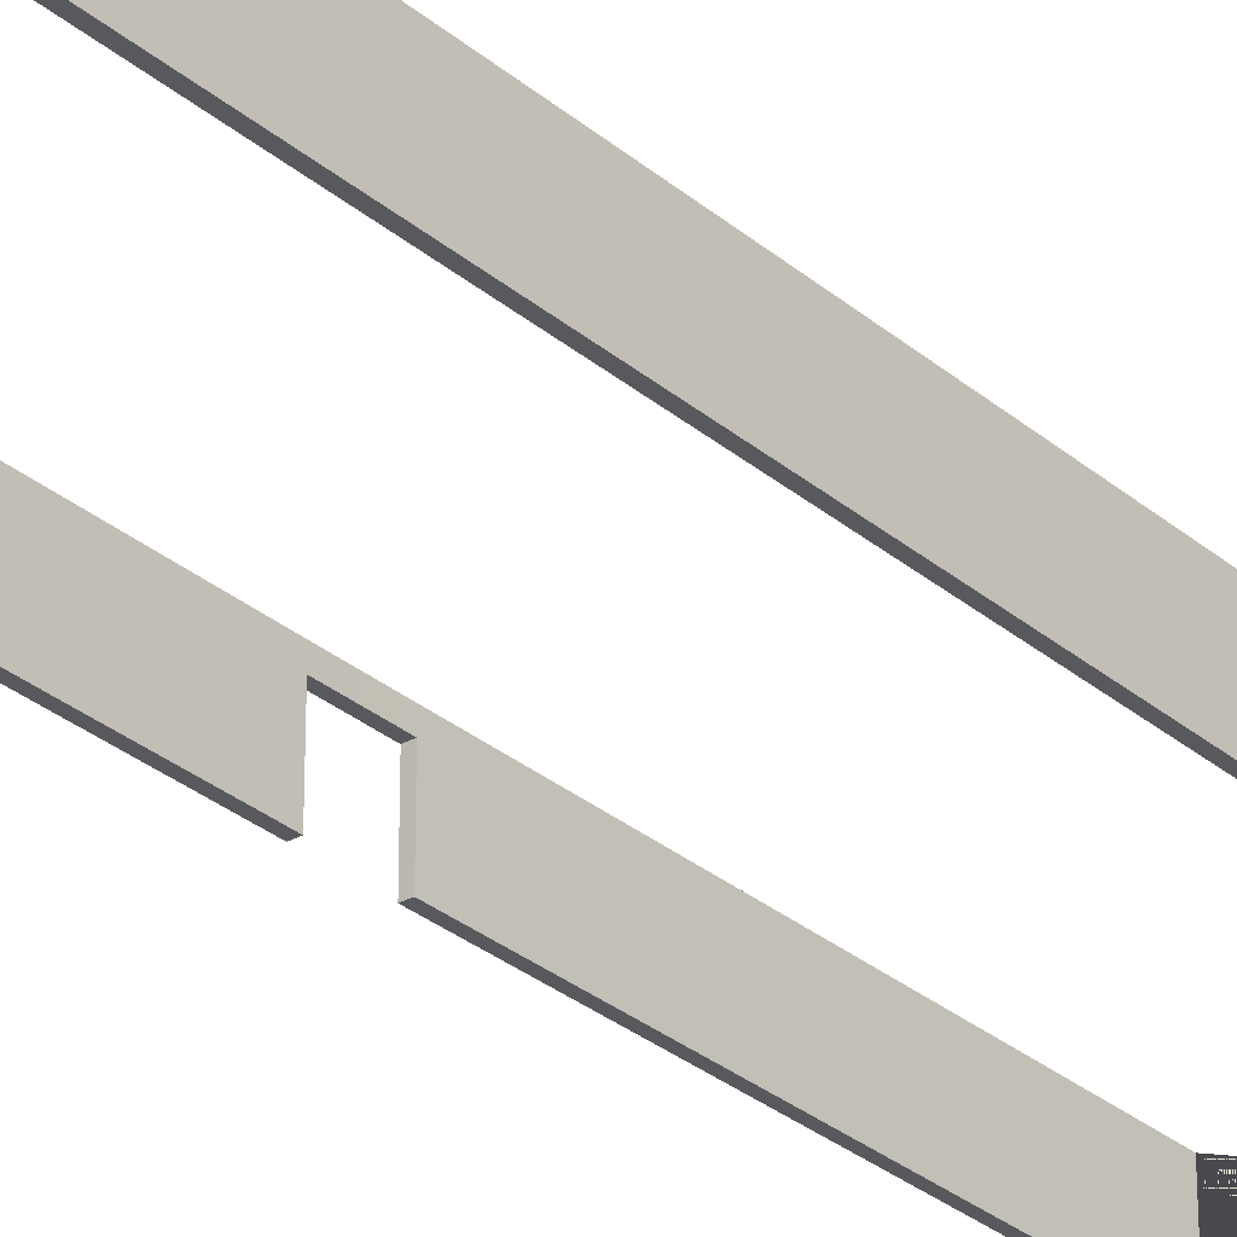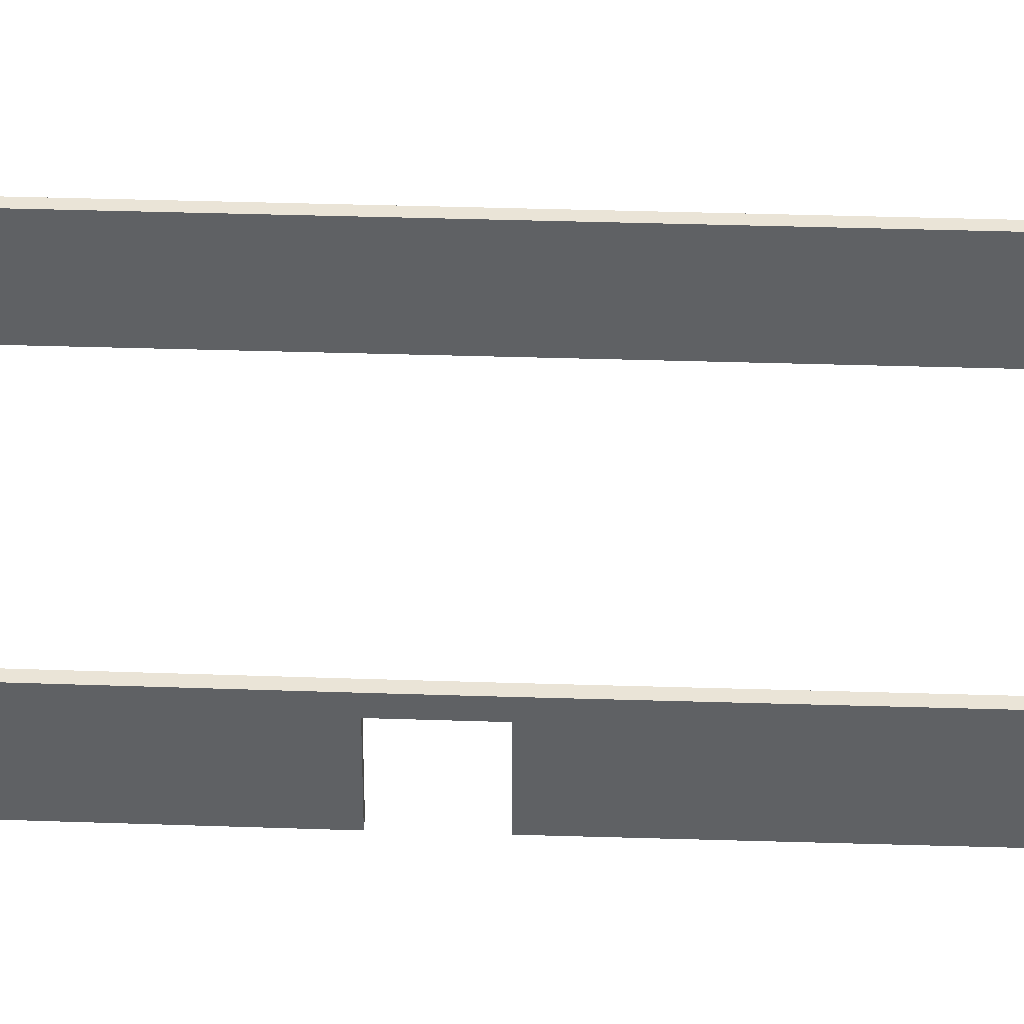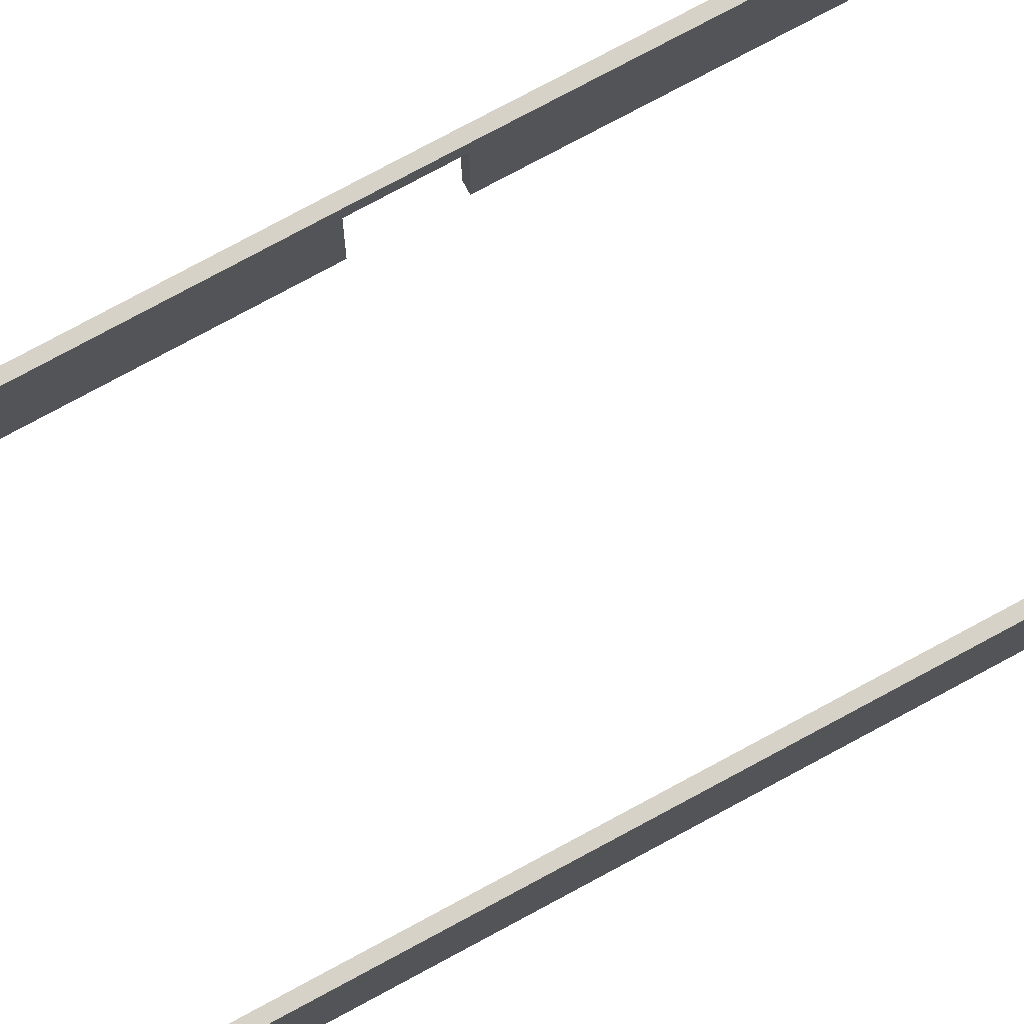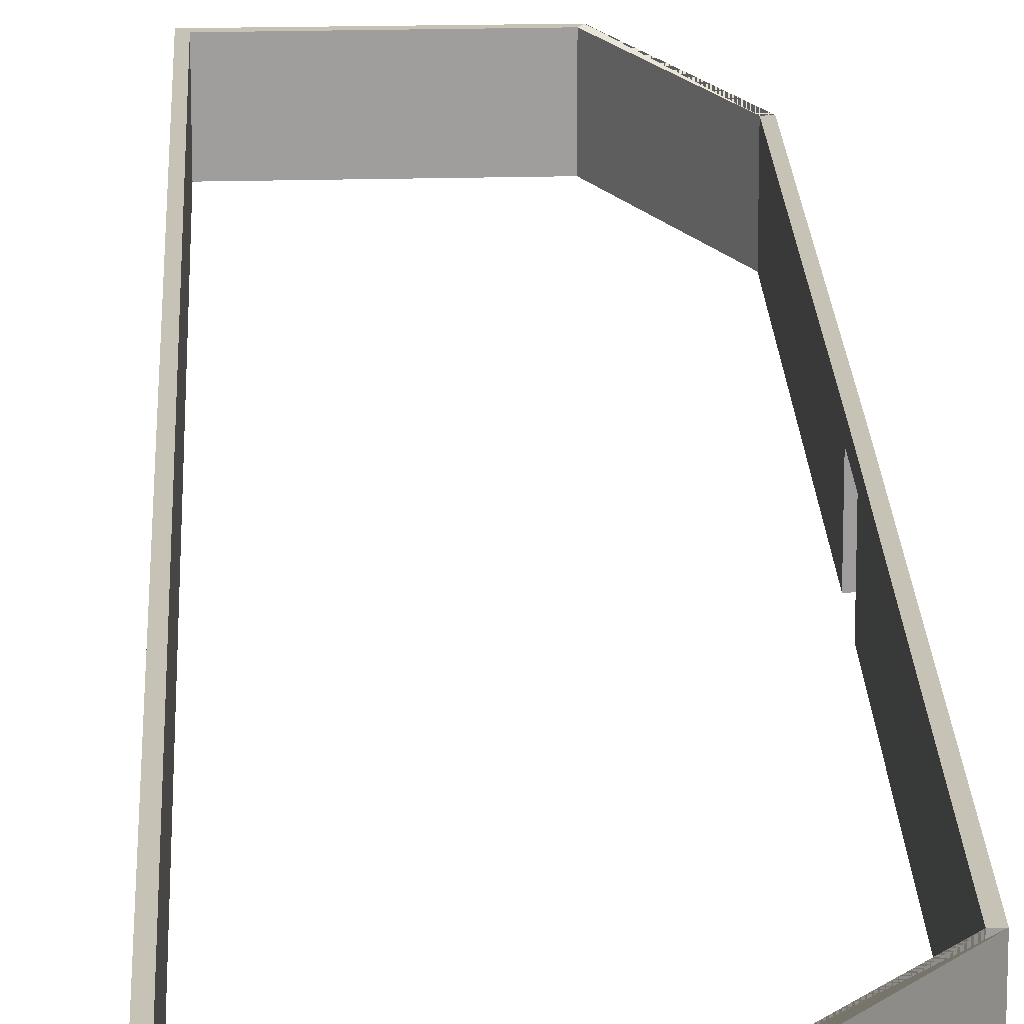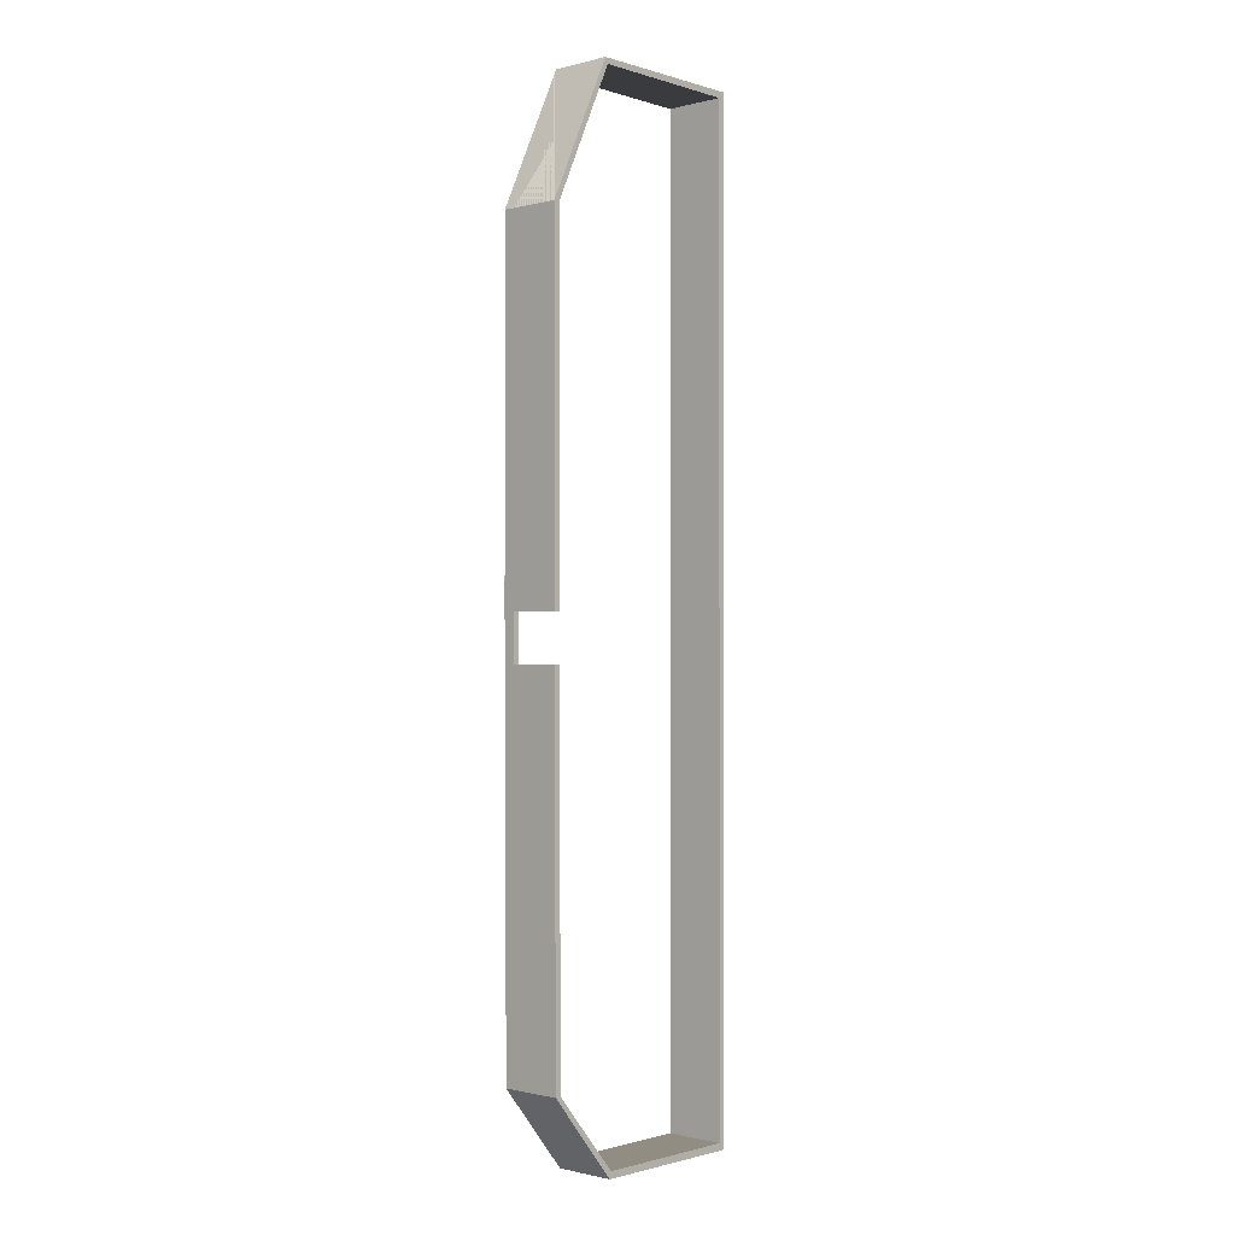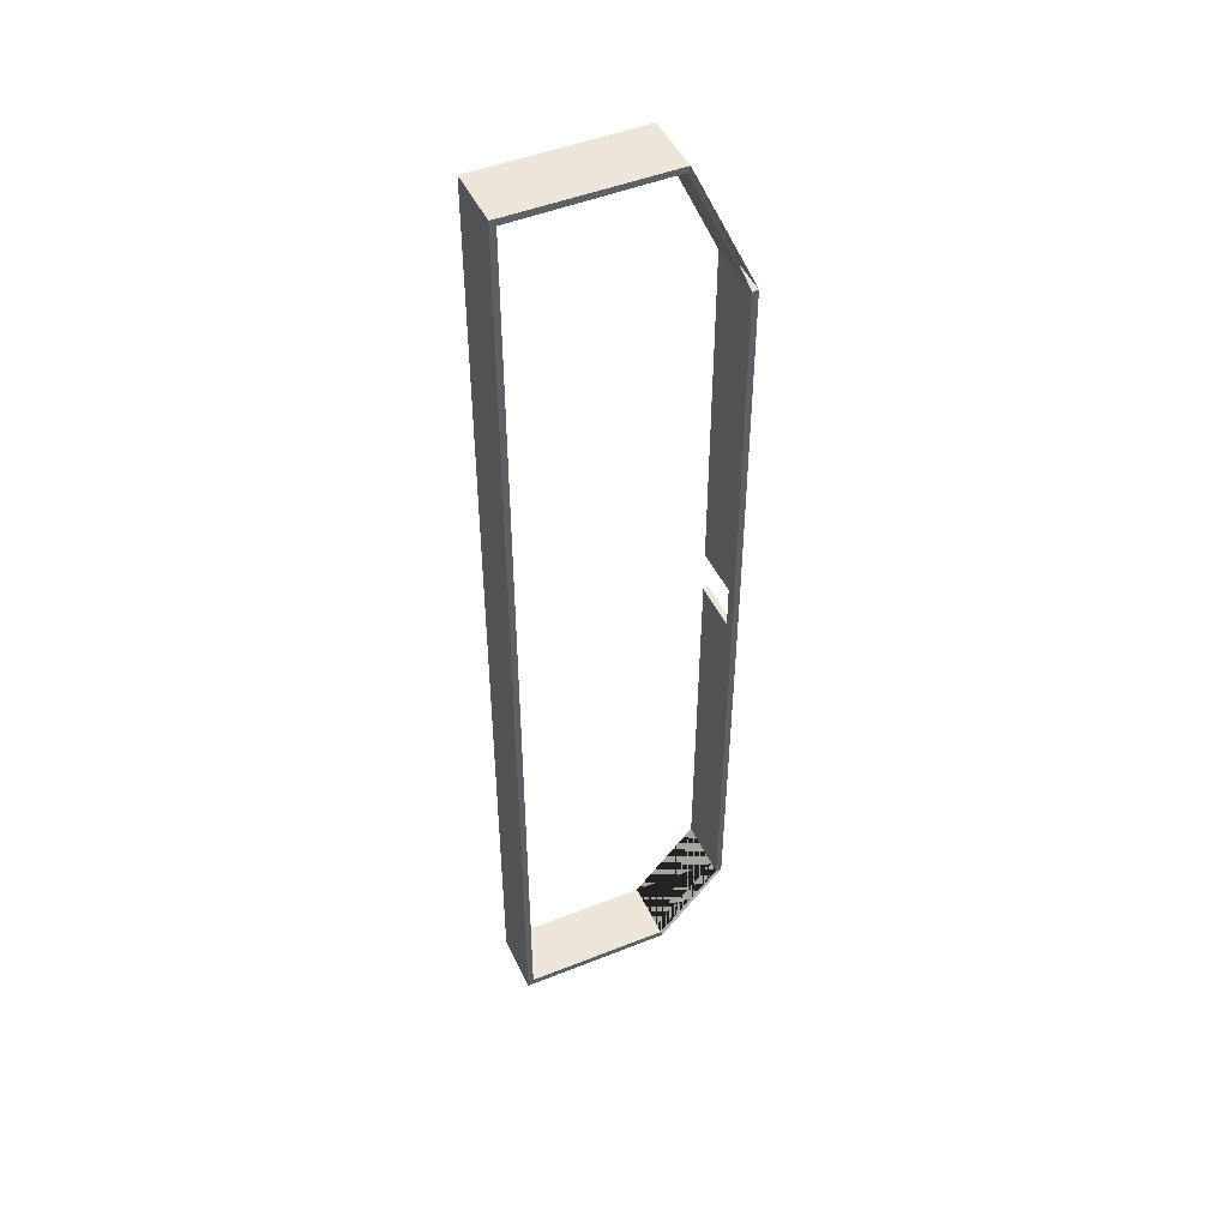
<metadata>
{"format":"obj","ext":"obj","renderer":"f3d","projection":"perspective","resolution":1024,"background":"white","views":[{"elev":-30.0,"azim":39.2,"up":"+Y"},{"elev":43.8,"azim":-88.0,"up":"+Y"},{"elev":77.3,"azim":61.6,"up":"+Y"},{"elev":19.3,"azim":177.7,"up":"+Y"},{"elev":-0.9,"azim":-47.2,"up":"+Z"},{"elev":46.9,"azim":155.7,"up":"+Z"}]}
</metadata>
<code>
g default
v 1025 56.5 912.2
v 1038 56.5 912.2
v 1025 185.1 912.2
v 1038 185.1 912.2
v 1025 185.1 -1173
v 1038 185.1 -1173
v 1025 56.5 -1173
v 1038 56.5 -1173
v 1038 185.1 -1158
v 1025 185.1 -1158
v 1025 56.5 -1158
v 1038 56.5 -1158
v 708.9 56.5 -1173
v 713 56.5 -1159
v 713 185.1 -1159
v 708.9 185.1 -1173
v 1038 185.1 898.4
v 1025 185.1 898.4
v 1025 56.5 898.4
v 1038 56.5 898.4
v 703.8 56.5 901.8
v 697.2 56.5 913.7
v 697.2 185.1 913.7
v 703.8 185.1 901.8
v 561.4 185.1 625.3
v 566.7 161.9 -1001
v 713 161.9 -1159
v 1025 161.9 -1158
v 1025 161.9 898.4
v 703.8 161.9 901.8
v 574 161.9 624
v 561.4 161.9 625.3
v 574.5 185.1 -121.4
v 574.8 56.5 -218.5
v 562.3 161.9 -218.6
v 562.3 56.5 -218.6
v 574.8 185.1 -218.6
v 562.3 185.1 -218.6
v 574.8 161.9 -218.5
v 561.9 161.9 -121.4
v 561.9 56.5 -121.4
v 574.5 56.5 -121.4
v 574.5 161.9 -121.3
v 561.9 185.1 -121.4
v 566.7 56.5 -1001
v 579.2 56.5 -1001
v 579.2 185.1 -1001
v 566.7 185.1 -1001
v 574 56.5 624
v 574 56.5 624
v 561.4 56.5 625.3
v 561.4 56.5 625.3
v 561.4 185.1 625.3
v 574 185.1 624
v 574 185.1 624
v 579.2 161.9 -1001
v 574 161.9 624
v 561.4 161.9 625.3
v 566.7 161.9 -1001
v 566.7 161.9 -1001
v 566.7 161.9 -1001
v 566.7 56.5 -1001
v 566.7 56.5 -1001
v 566.7 56.5 -1001
v 566.7 56.5 -1001
v 579.2 56.5 -1001
v 579.2 56.5 -1001
v 579.2 56.5 -1001
v 579.2 56.5 -1001
v 579.2 185.1 -1001
v 579.2 185.1 -1001
v 579.2 185.1 -1001
v 566.7 185.1 -1001
v 566.7 185.1 -1001
v 566.7 185.1 -1001
v 579.2 161.9 -1001
v 579.2 161.9 -1001
v 579.2 161.9 -1001
v 579.2 161.9 -1001
g pCube26 Third_Floor Floor_Layout
f 1 2 4 3
f 3 4 17 18
f 5 6 8 7
f 19 20 2 1
f 2 20 17 4
f 10 9 6 5
f 7 8 12 11
f 9 12 8 6
f 7 11 14 13
f 28 10 15 27
f 10 5 16 15
f 5 7 13 16
f 13 14 69 65
f 27 15 72 79
f 18 17 9 10
f 28 29 18 10
f 11 12 20 19
f 17 20 12 9
f 19 1 22 21
f 1 3 23 22
f 3 18 24 23
f 18 29 30 24
f 21 22 52 50
f 24 30 31 55
f 41 42 49 51
f 49 42 43 57
f 41 51 32 40
f 14 27 77 67
f 11 28 27 14
f 11 19 29 28
f 30 29 19 21
f 31 30 21 50
f 44 40 32 25
f 38 35 40 44
f 39 43 40 35
f 44 33 37 38
f 43 39 37 33
f 16 13 63 60 74
f 22 23 53 58 52
f 34 39 35 36
f 43 42 41 40
f 57 43 33 54
f 64 68 78 71 75 61
f 33 44 25 54
f 35 38 48 59
f 38 37 47 73
f 37 39 56 70
f 39 34 46 76
f 34 36 45 66
f 36 35 26 62
f 75 71 78 68 64 61
f 15 16 74 60 63 13 65 69 14 67 77 27 79 72
f 23 24 55 31 50 52 58 53
f 51 49 57 54 25 32

</code>
